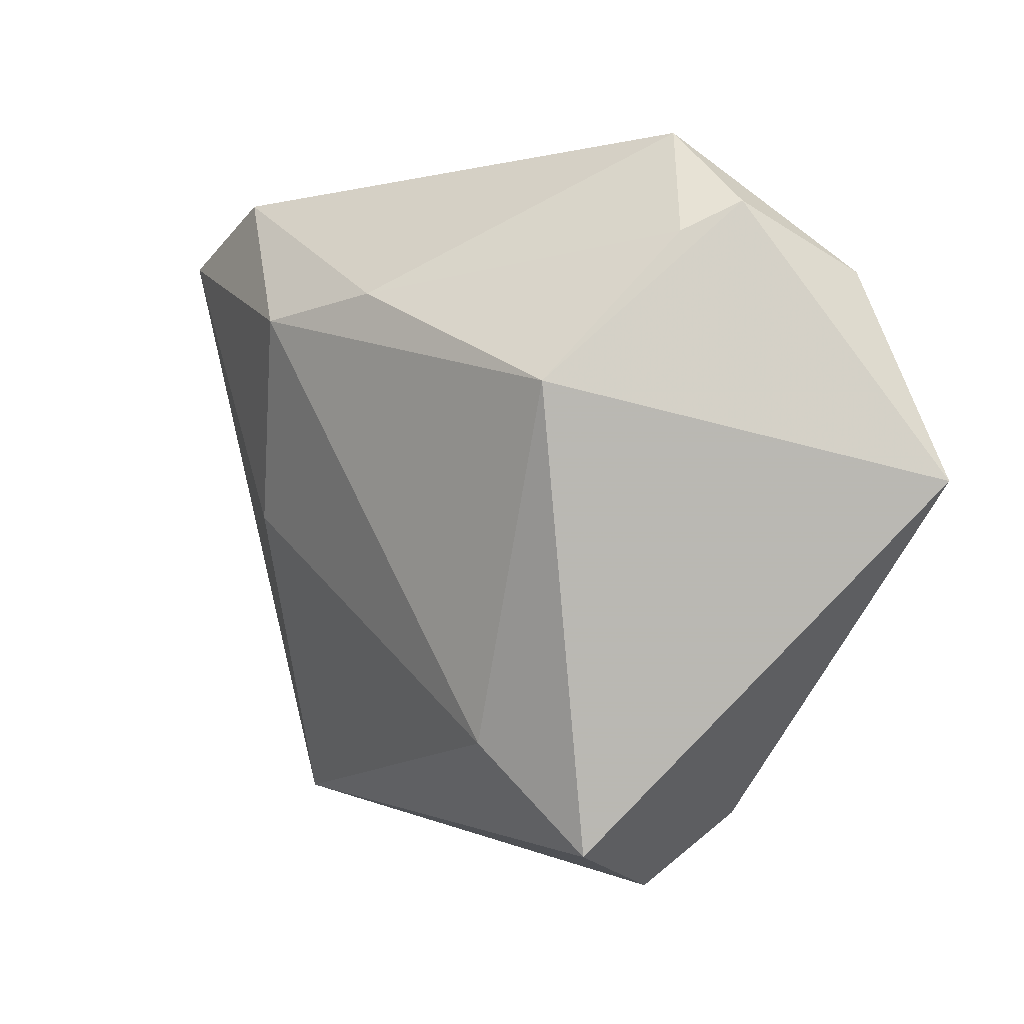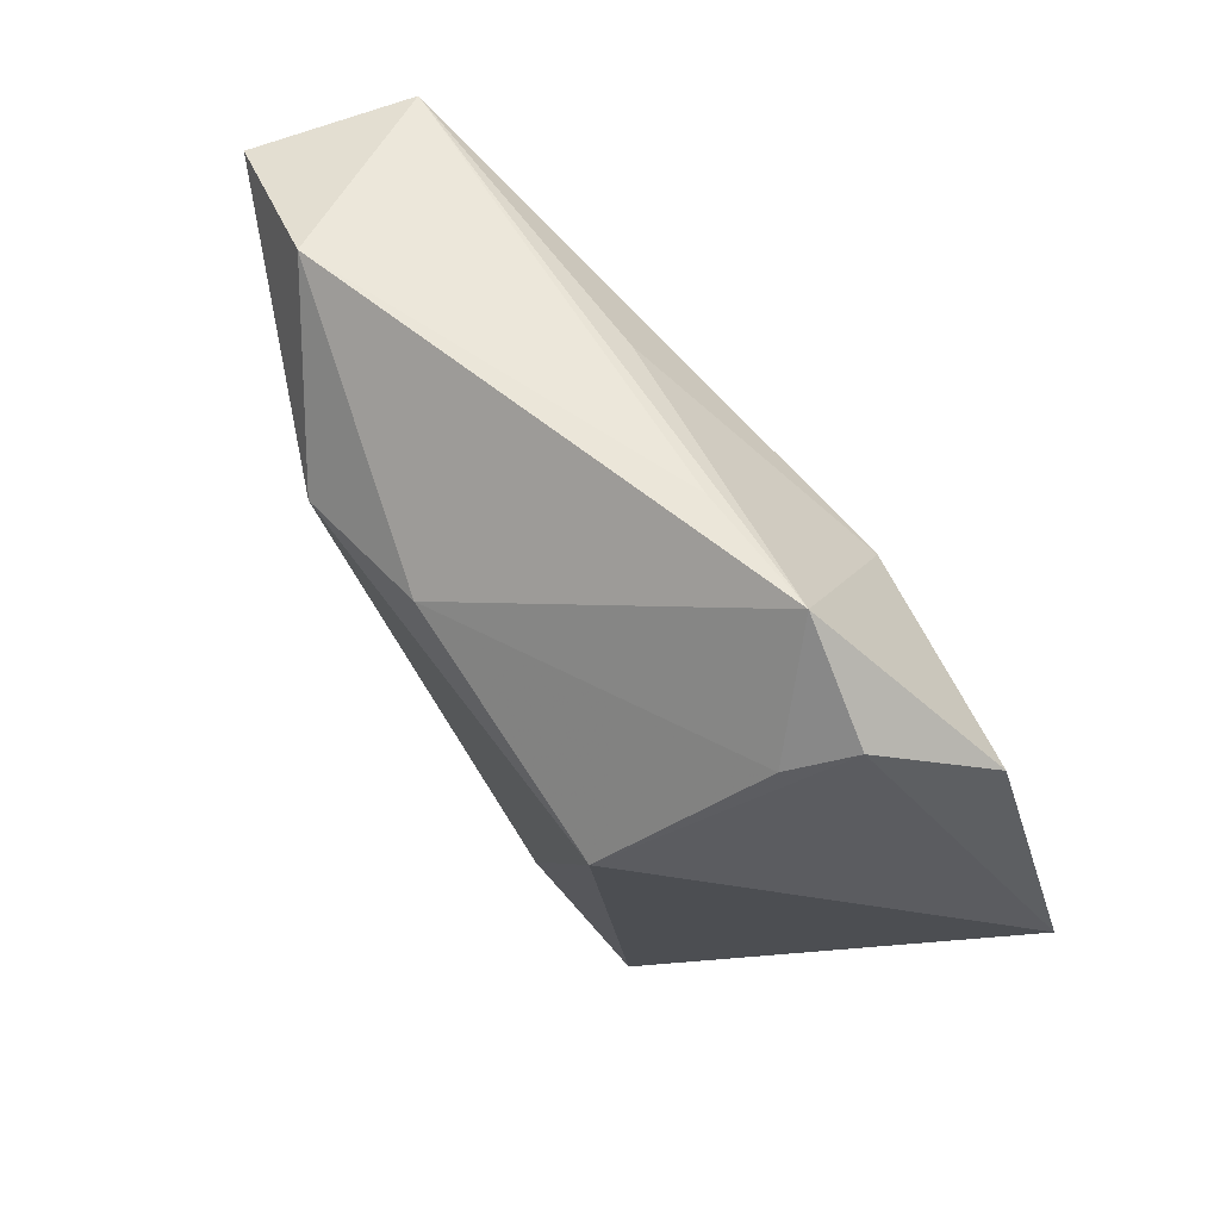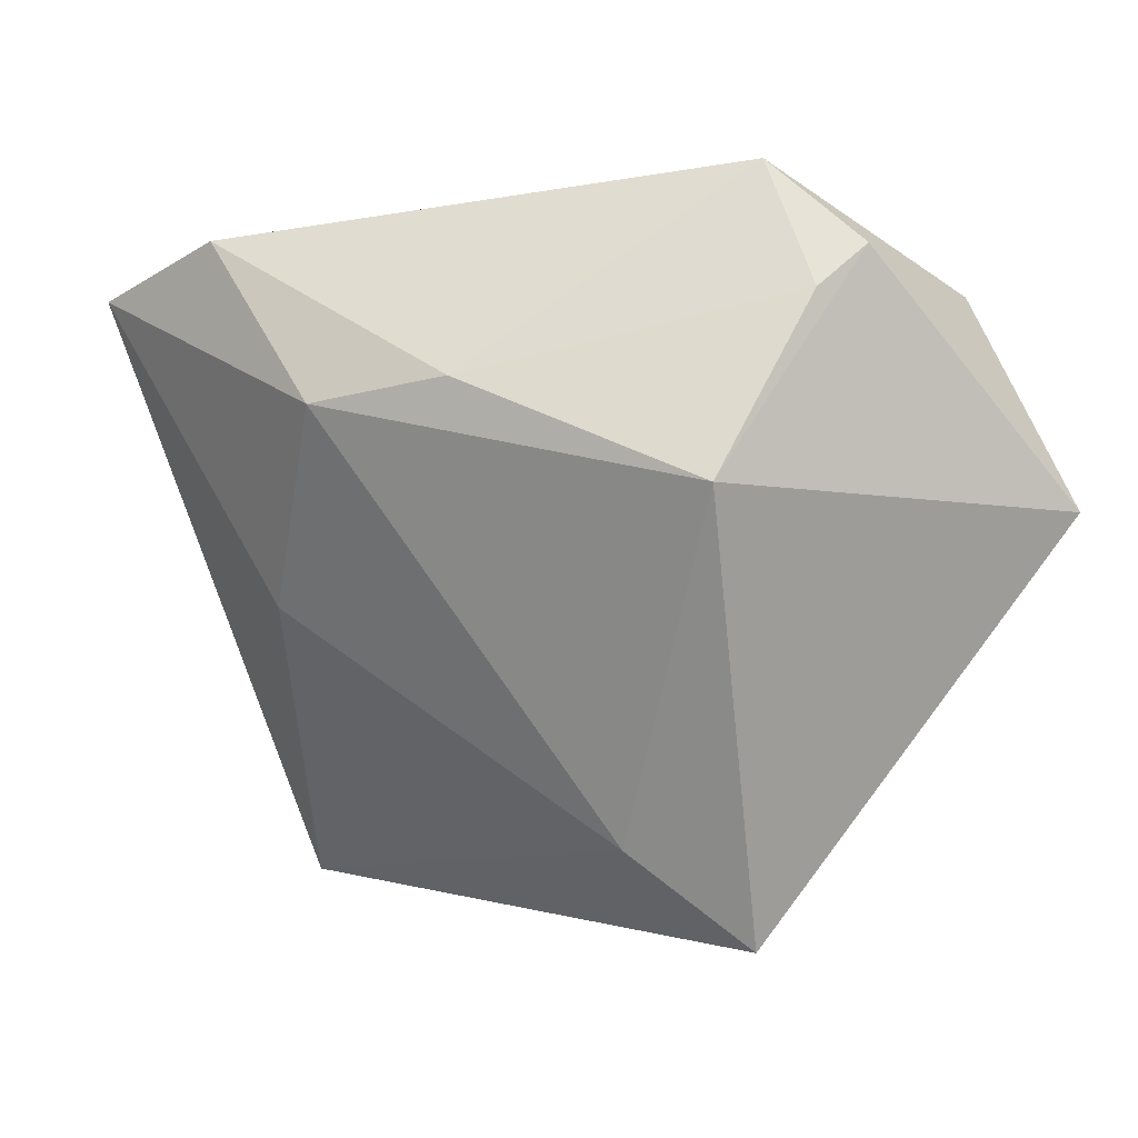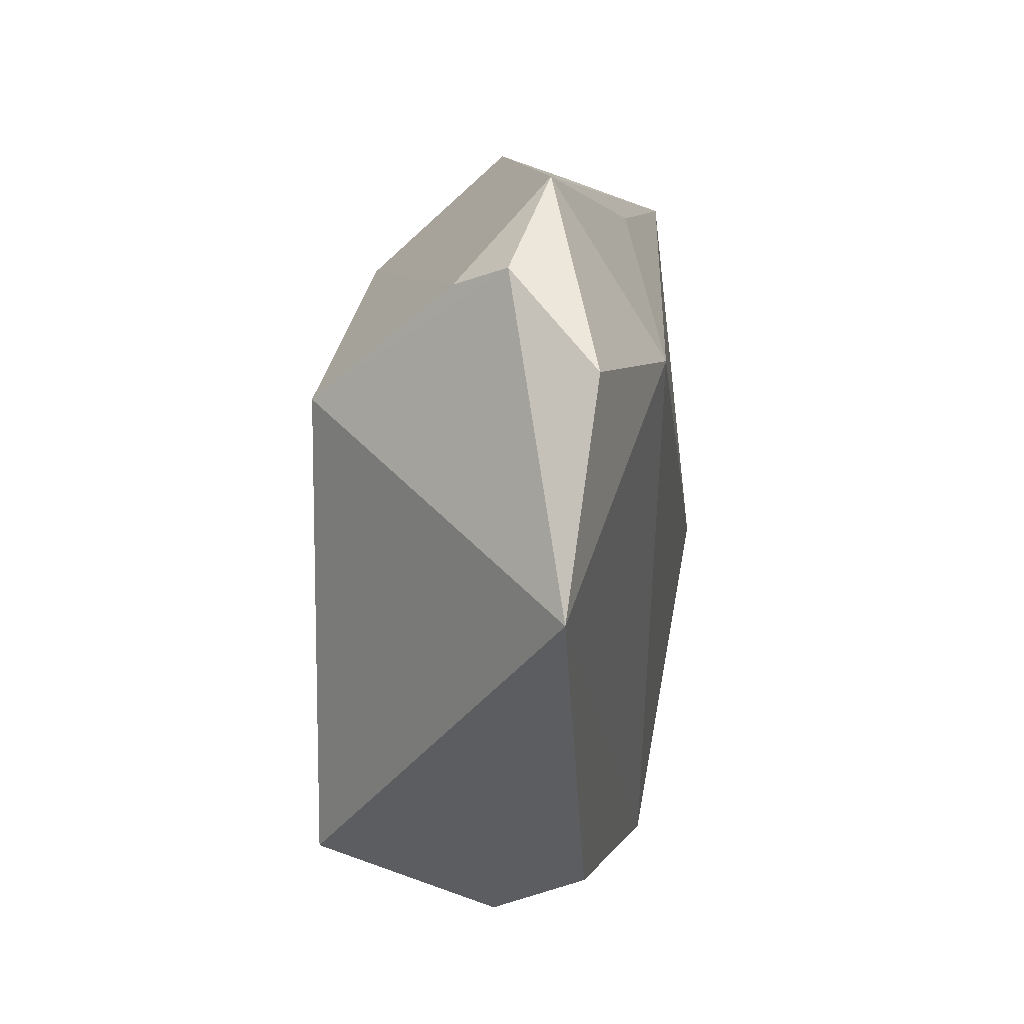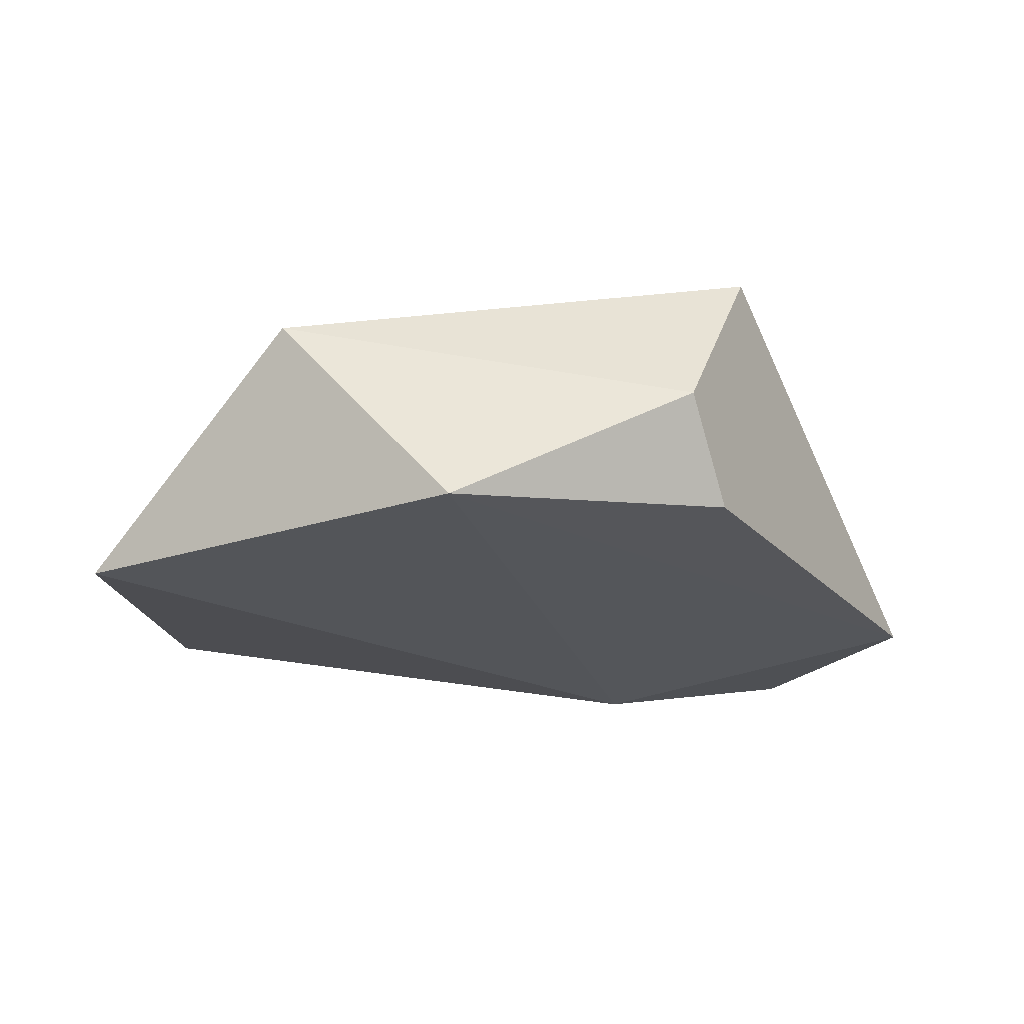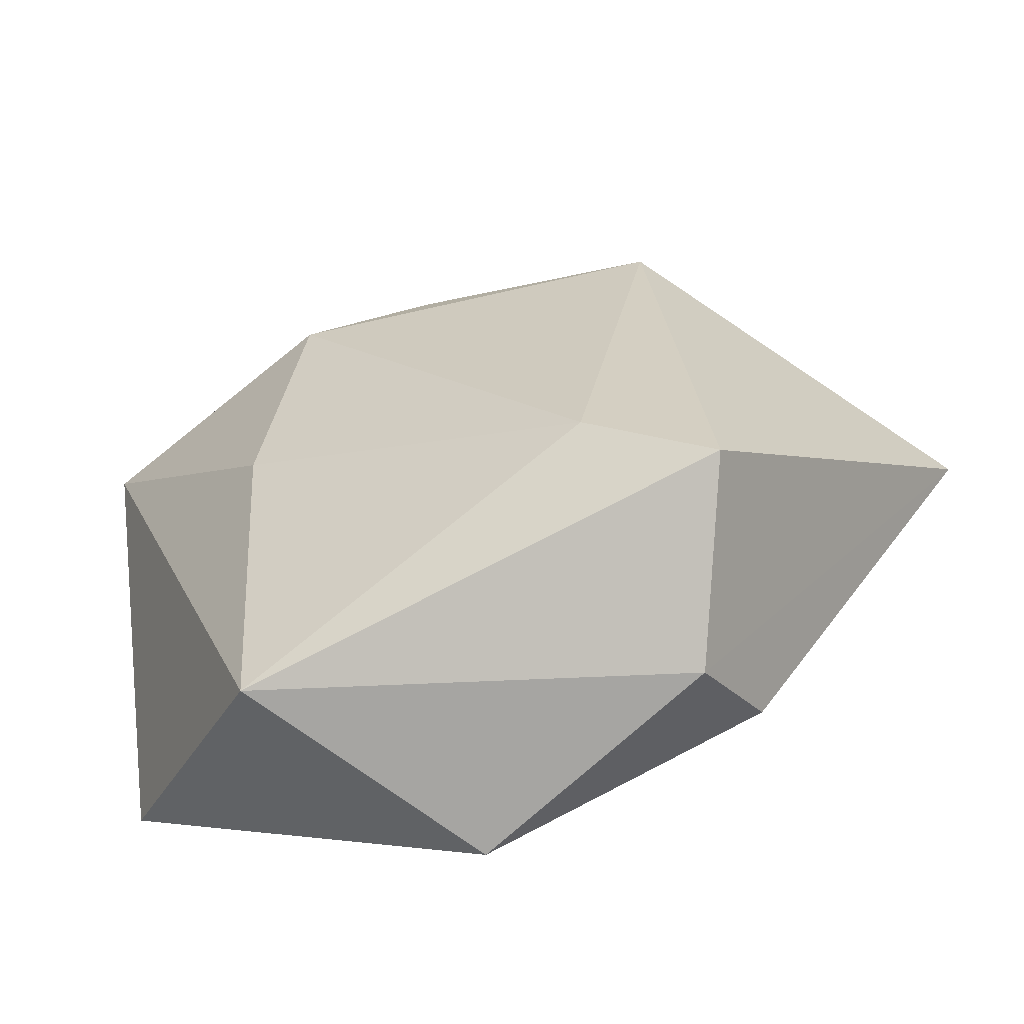
<metadata>
{"format":"obj","ext":"obj","renderer":"f3d","projection":"perspective","resolution":1024,"background":"white","views":[{"elev":12.1,"azim":43.9,"up":"+Y"},{"elev":77.1,"azim":54.1,"up":"+Y"},{"elev":24.1,"azim":21.4,"up":"+Y"},{"elev":21.2,"azim":100.2,"up":"+Y"},{"elev":-20.9,"azim":-0.6,"up":"+Z"},{"elev":-61.1,"azim":16.9,"up":"+Y"}]}
</metadata>
<code>
v 0.01453 -0.01892 0.01838
v 0.04844 0.008033 -0.01211
v 0.02617 0.03168 0.002126
v -0.016 0.02061 0.01837
v 0.02703 -0.02815 0.01647
v 0.02916 0.03439 -0.003613
v 0.01849 0.04043 -0.005759
v -0.03895 0.02343 -0.009042
v 0.02046 -0.03756 -0.0004424
v 0.01551 0.02204 -0.01667
v -0.002968 0.02441 0.01649
v -0.02159 -0.001854 0.01514
v 0.02195 0.01825 0.01711
v -0.004286 -0.04016 -0.01258
v 0.02397 -0.03121 -0.01053
v -0.0437 0.02291 0.005636
v -0.02201 -0.03437 0.00816
v -0.008681 0.02992 -0.009334
v -0.04286 -0.01839 -0.01353
v 0.006233 0.03737 -0.005442
v -0.03072 0.03113 0.007934
v 0.03611 0.02719 -0.01312
f 19 16 8
f 2 6 13
f 22 6 2
f 17 16 19
f 19 14 17
f 17 14 9
f 19 8 10
f 10 14 19
f 22 2 10
f 10 2 14
f 21 8 16
f 5 2 13
f 9 2 5
f 5 17 9
f 9 14 15
f 15 2 9
f 14 2 15
f 4 21 16
f 13 6 3
f 7 3 6
f 7 6 22
f 22 10 7
f 16 17 12
f 12 4 16
f 8 21 20
f 20 7 8
f 21 7 20
f 8 7 18
f 18 10 8
f 18 7 10
f 21 4 11
f 11 7 21
f 11 4 13
f 13 3 11
f 3 7 11
f 4 12 1
f 1 5 13
f 13 4 1
f 17 5 1
f 1 12 17

</code>
